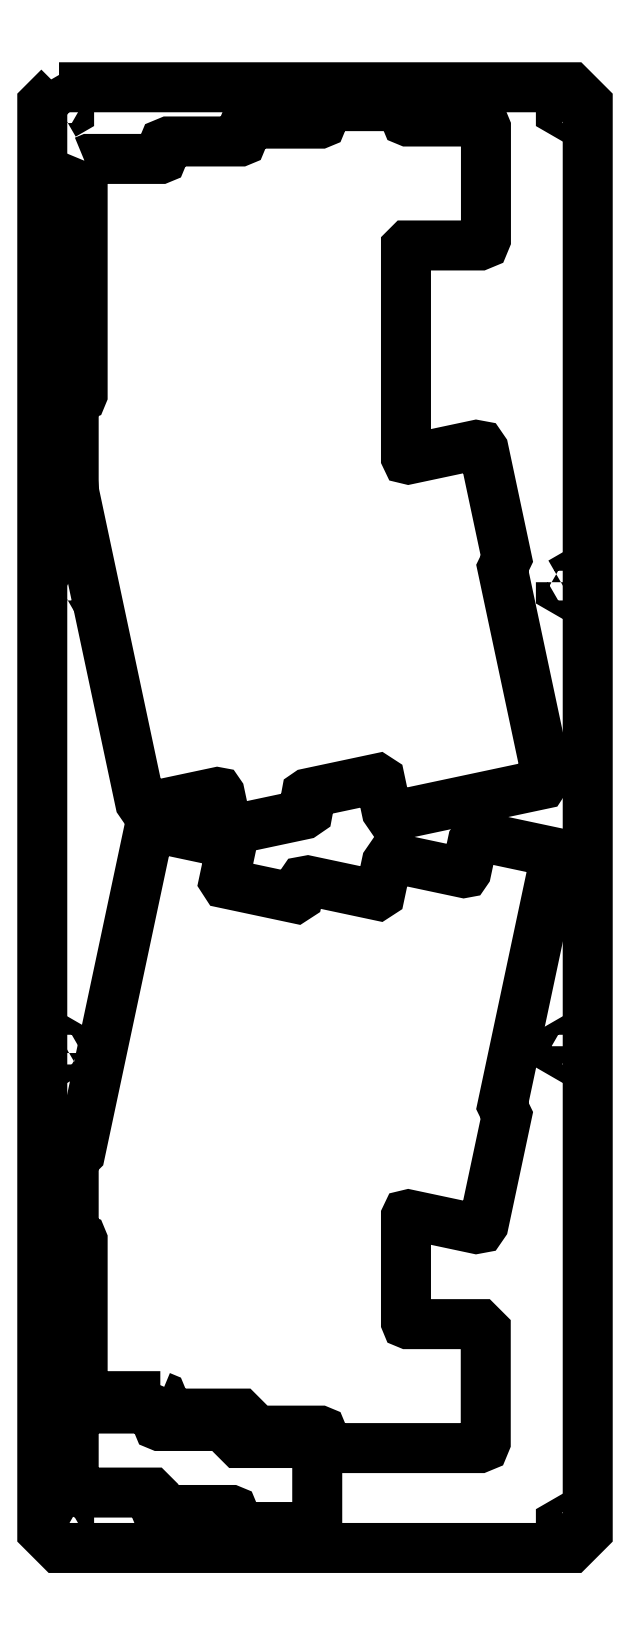
<metadata>
{"format":"dxf","ext":"dxf","renderer":"ezdxf+matplotlib","layout":"modelspace","background":"white","min_lineweight":24,"dpi":150}
</metadata>
<code>
0
SECTION
2
ENTITIES
0
LWPOLYLINE
8
0
90
75
70
1
43
0
10
11.17
20
348.9
10
10.73
20
347.8
10
10.73
20
293.1
10
10.58
20
292.7
10
10.23
20
292.6
10
10.09
20
292.6
10
9.027
20
292.1
10
8.587
20
291.1
10
8.587
20
272.5
10
8.589
20
272.5
10
8.692
20
269.9
10
8.724
20
269.6
10
24.44
20
195.7
10
25.09
20
194.7
10
26.22
20
194.5
10
42.9
20
198.1
10
43.28
20
198
10
43.5
20
197.7
10
45.06
20
190.3
10
46.84
20
189.2
10
63.53
20
192.7
10
64.47
20
193.4
10
64.68
20
194.5
10
64.11
20
197.2
10
64.18
20
197.6
10
64.49
20
197.8
10
81.15
20
201.4
10
81.75
20
201
10
83.31
20
193.6
10
83.96
20
192.7
10
85.09
20
192.4
10
120.4
20
200
10
121.6
20
201.7
10
111
20
251.6
10
111.2
20
252.2
10
112
20
253.8
10
106.5
20
279.8
10
105.9
20
280.8
10
104.7
20
281
10
88.54
20
277.5
10
88.12
20
277.6
10
87.94
20
278
10
87.94
20
328.1
10
88.44
20
328.6
10
105.5
20
328.6
10
106.6
20
329.1
10
107
20
330.1
10
107
20
356.7
10
106.6
20
357.8
10
105.5
20
358.2
10
88.44
20
358.2
10
88.08
20
358.4
10
87.94
20
358.7
10
87.94
20
360.4
10
87.5
20
361.5
10
86.44
20
361.9
10
69.38
20
361.9
10
68.32
20
361.5
10
67.88
20
360.4
10
67.88
20
358.2
10
67.73
20
357.9
10
67.38
20
357.7
10
50.33
20
357.7
10
49.27
20
357.3
10
48.83
20
356.2
10
48.83
20
354
10
48.68
20
353.6
10
48.33
20
353.5
10
31.28
20
353.5
10
30.22
20
353
10
29.78
20
352
10
29.78
20
349.8
10
29.63
20
349.4
10
29.28
20
349.3
10
12.23
20
349.3
0
LWPOLYLINE
8
0
90
6
70
1
43
0
10
127.7
20
137.4
10
126.3
20
138.2
10
124.9
20
137.4
10
124.9
20
135.8
10
126.3
20
135
10
127.7
20
135.8
0
LWPOLYLINE
8
0
90
6
70
1
43
0
10
124.9
20
248.2
10
124.9
20
246.6
10
126.3
20
245.8
10
127.7
20
246.6
10
127.7
20
248.2
10
126.3
20
249
0
LWPOLYLINE
8
0
90
6
70
1
43
0
10
6.087
20
245.8
10
7.495
20
246.6
10
7.495
20
248.2
10
6.087
20
249
10
4.68
20
248.2
10
4.68
20
246.6
0
LWPOLYLINE
8
0
90
6
70
1
43
0
10
7.495
20
135.8
10
7.495
20
137.4
10
6.087
20
138.2
10
4.68
20
137.4
10
4.68
20
135.8
10
6.087
20
135
0
LWPOLYLINE
8
0
90
34
70
1
43
0
10
28.65
20
49.39
10
28.21
20
50.45
10
27.15
20
50.89
10
10.09
20
50.89
10
9.027
20
50.45
10
8.587
20
49.39
10
8.587
20
32.33
10
9.027
20
31.27
10
10.09
20
30.83
10
27.14
20
30.83
10
27.64
20
30.33
10
27.64
20
28.17
10
28.08
20
27.11
10
29.14
20
26.67
10
46.19
20
26.67
10
46.54
20
26.52
10
46.69
20
26.17
10
46.69
20
24.1
10
47.13
20
23.04
10
48.19
20
22.6
10
65.25
20
22.6
10
66.31
20
23.04
10
66.75
20
24.1
10
66.75
20
41.16
10
66.31
20
42.22
10
65.25
20
42.66
10
48.2
20
42.66
10
47.7
20
43.16
10
47.7
20
45.23
10
47.26
20
46.29
10
46.2
20
46.73
10
29.15
20
46.73
10
28.79
20
46.88
10
28.65
20
47.23
0
LWPOLYLINE
8
0
90
6
70
1
43
0
10
6.087
20
20.98
10
7.495
20
21.79
10
7.495
20
23.41
10
6.087
20
24.23
10
4.68
20
23.41
10
4.68
20
21.79
0
LWPOLYLINE
8
0
90
6
70
1
43
0
10
127.7
20
21.79
10
127.7
20
23.41
10
126.3
20
24.23
10
124.9
20
23.41
10
124.9
20
21.79
10
126.3
20
20.98
0
LWPOLYLINE
8
0
90
6
70
1
43
0
10
127.7
20
362.2
10
126.3
20
363
10
124.9
20
362.2
10
124.9
20
360.6
10
126.3
20
359.8
10
127.7
20
360.6
0
LWPOLYLINE
8
0
90
71
70
1
43
0
10
29.28
20
53.85
10
29.63
20
53.7
10
29.78
20
53.35
10
29.78
20
51.19
10
30.22
20
50.13
10
31.28
20
49.69
10
48.33
20
49.69
10
48.83
20
49.19
10
48.83
20
47.12
10
49.27
20
46.06
10
50.33
20
45.62
10
67.38
20
45.62
10
67.73
20
45.47
10
67.88
20
45.12
10
67.88
20
42.95
10
68.32
20
41.89
10
69.38
20
41.45
10
105.5
20
41.45
10
106.5
20
41.89
10
107
20
42.95
10
107
20
69.55
10
105.5
20
71.05
10
88.44
20
71.05
10
88.08
20
71.2
10
87.94
20
71.55
10
87.94
20
96.74
10
88.12
20
97.13
10
88.54
20
97.23
10
104.7
20
93.79
10
105.9
20
94
10
106.5
20
94.95
10
112
20
120.9
10
111.2
20
122.6
10
111
20
123.2
10
123.5
20
182.1
10
122.3
20
183.9
10
105.7
20
187.5
10
104.5
20
187.3
10
103.9
20
186.3
10
102.4
20
179.2
10
102.1
20
178.8
10
101.8
20
178.8
10
85.09
20
182.3
10
83.96
20
182.1
10
83.31
20
181.2
10
81.75
20
173.8
10
81.15
20
173.4
10
64.48
20
177
10
63.35
20
176.8
10
62.7
20
175.8
10
62.13
20
173.1
10
61.53
20
172.7
10
44.86
20
176.3
10
44.48
20
176.9
10
46.04
20
184.2
10
45.83
20
185.4
10
44.89
20
186
10
28.2
20
189.6
10
26.42
20
188.4
10
10.17
20
112
10
9.784
20
111.6
10
8.587
20
110.1
10
8.587
20
93.04
10
9.027
20
91.98
10
10.09
20
91.54
10
10.23
20
91.54
10
10.58
20
91.39
10
10.73
20
91.04
10
10.73
20
55.35
10
11.17
20
54.29
10
12.23
20
53.85
0
LWPOLYLINE
8
0
90
6
70
1
43
0
10
6.087
20
359.8
10
7.495
20
360.6
10
7.495
20
362.2
10
6.087
20
363
10
4.68
20
362.2
10
4.68
20
360.6
0
LWPOLYLINE
8
0
90
8
70
1
43
0
10
5.087
20
366.4
10
127.3
20
366.4
10
131.3
20
362.4
10
131.3
20
21.6
10
127.3
20
17.6
10
5.087
20
17.6
10
1.087
20
21.6
10
1.087
20
362.4
0
ENDSEC
0
EOF

</code>
